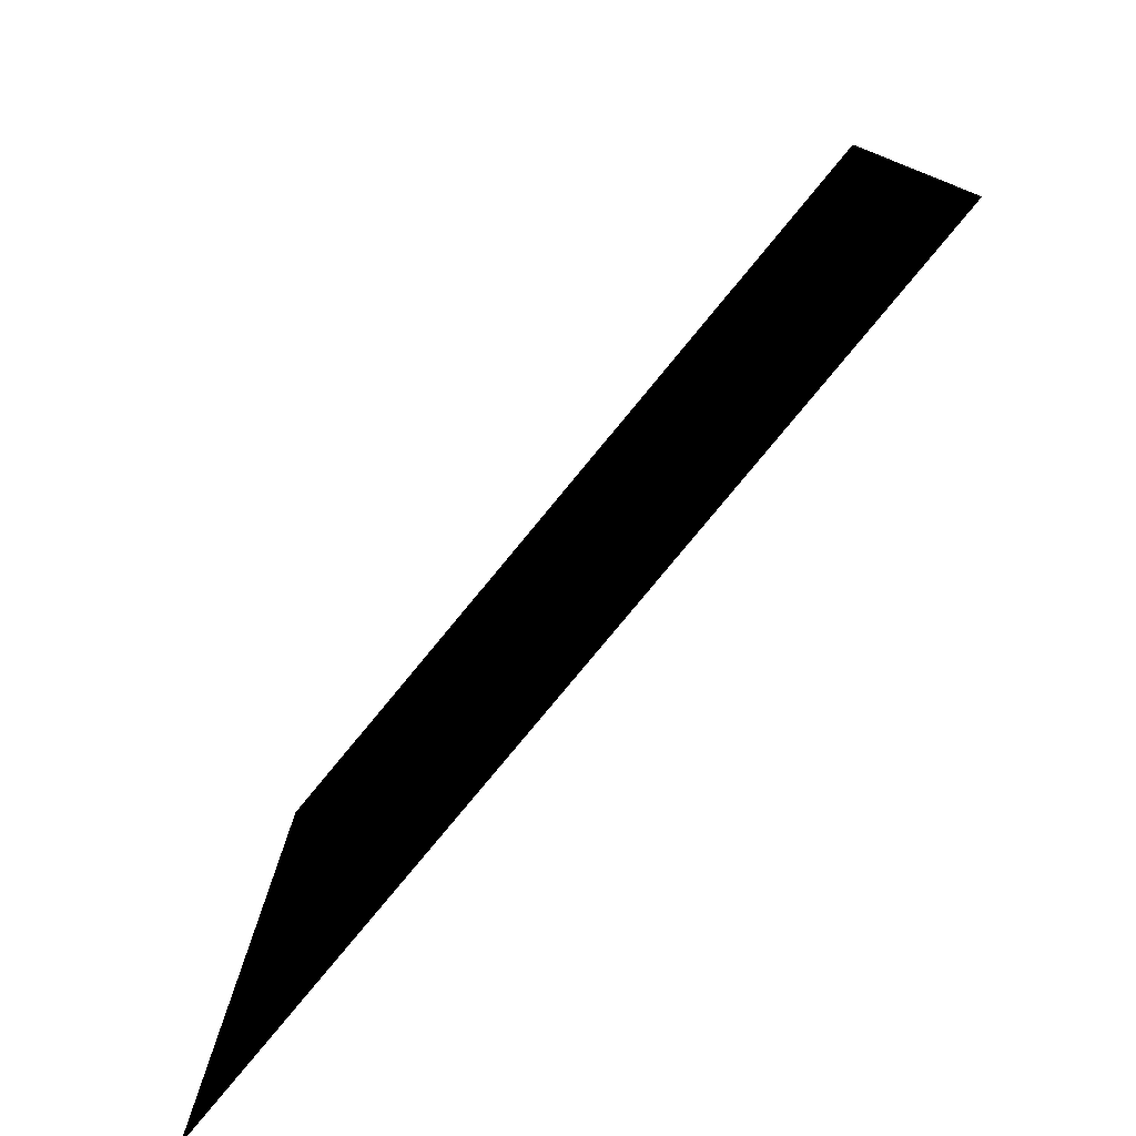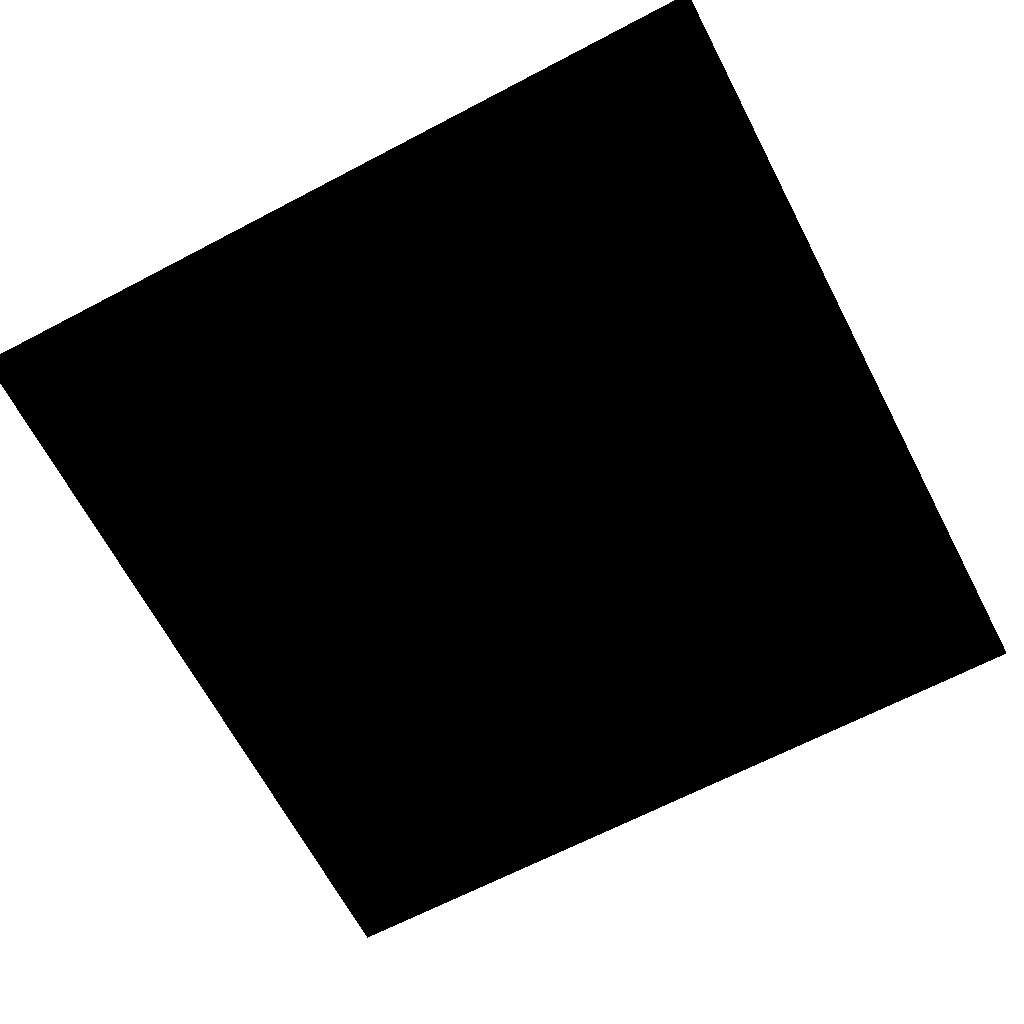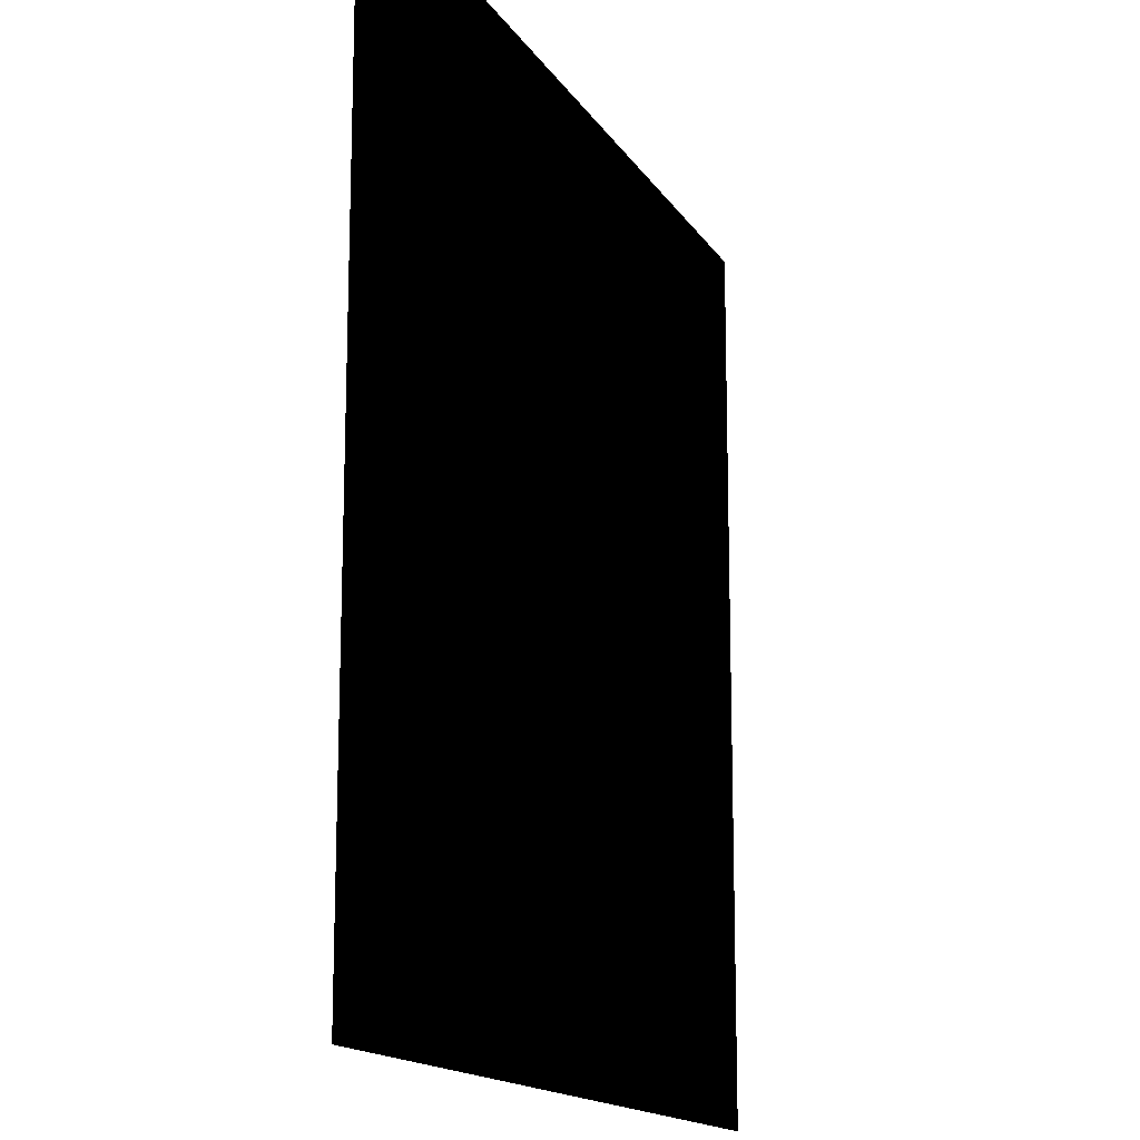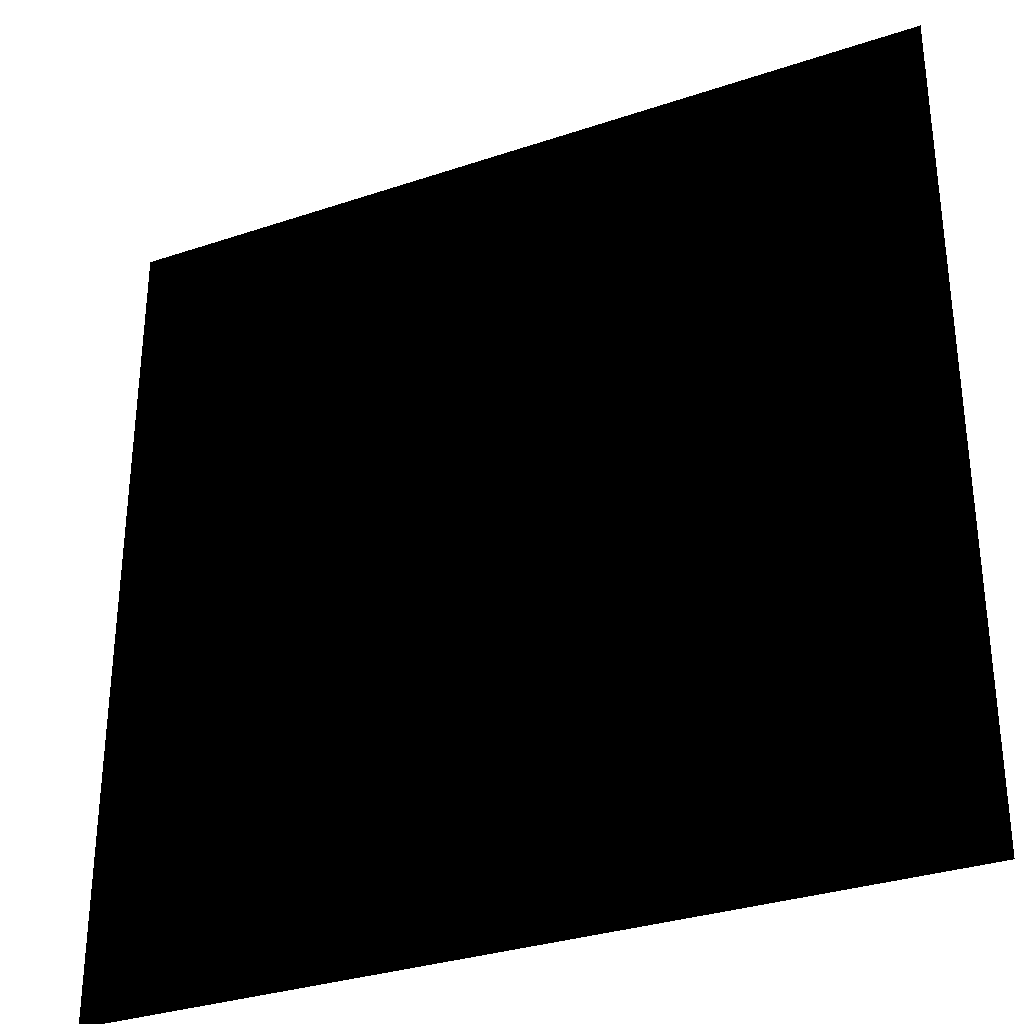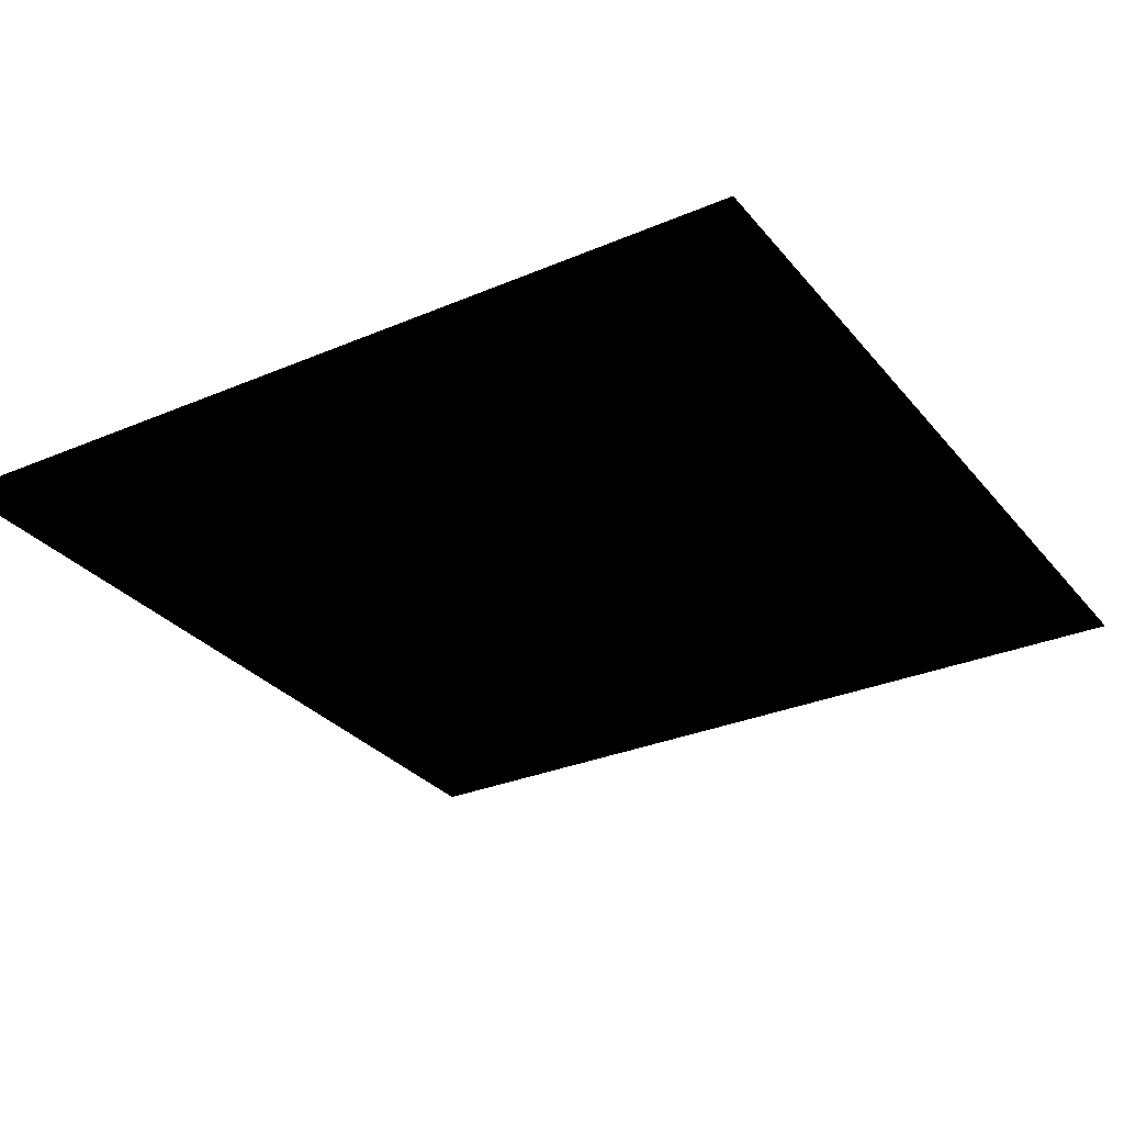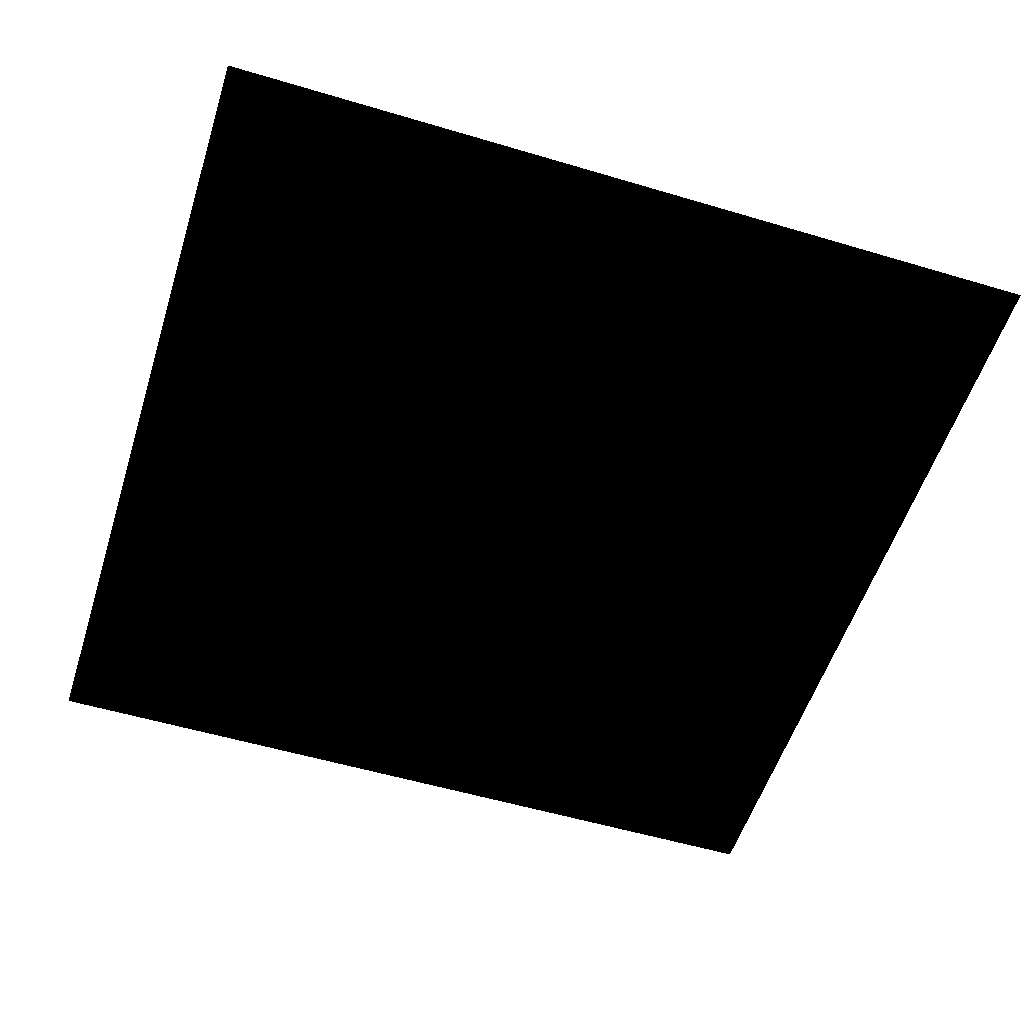
<metadata>
{"format":"obj","ext":"obj","renderer":"f3d","projection":"perspective","resolution":1024,"background":"white","views":[{"elev":-79.2,"azim":50.5,"up":"+Y"},{"elev":-66.5,"azim":27.7,"up":"+Z"},{"elev":-15.2,"azim":-68.8,"up":"+Y"},{"elev":-31.8,"azim":-154.6,"up":"+Y"},{"elev":-30.1,"azim":-58.2,"up":"+Z"},{"elev":-54.9,"azim":72.5,"up":"+Z"}]}
</metadata>
<code>
g BubblePlane2
v -0.7 -0.7 6.557e-07
v -0.7 0.7 6.557e-07
v 0.7 0.7 6.557e-07
v 0.7 -0.7 6.557e-07
g BubblePlane2_0
f 3 2 1
f 4 3 1

</code>
